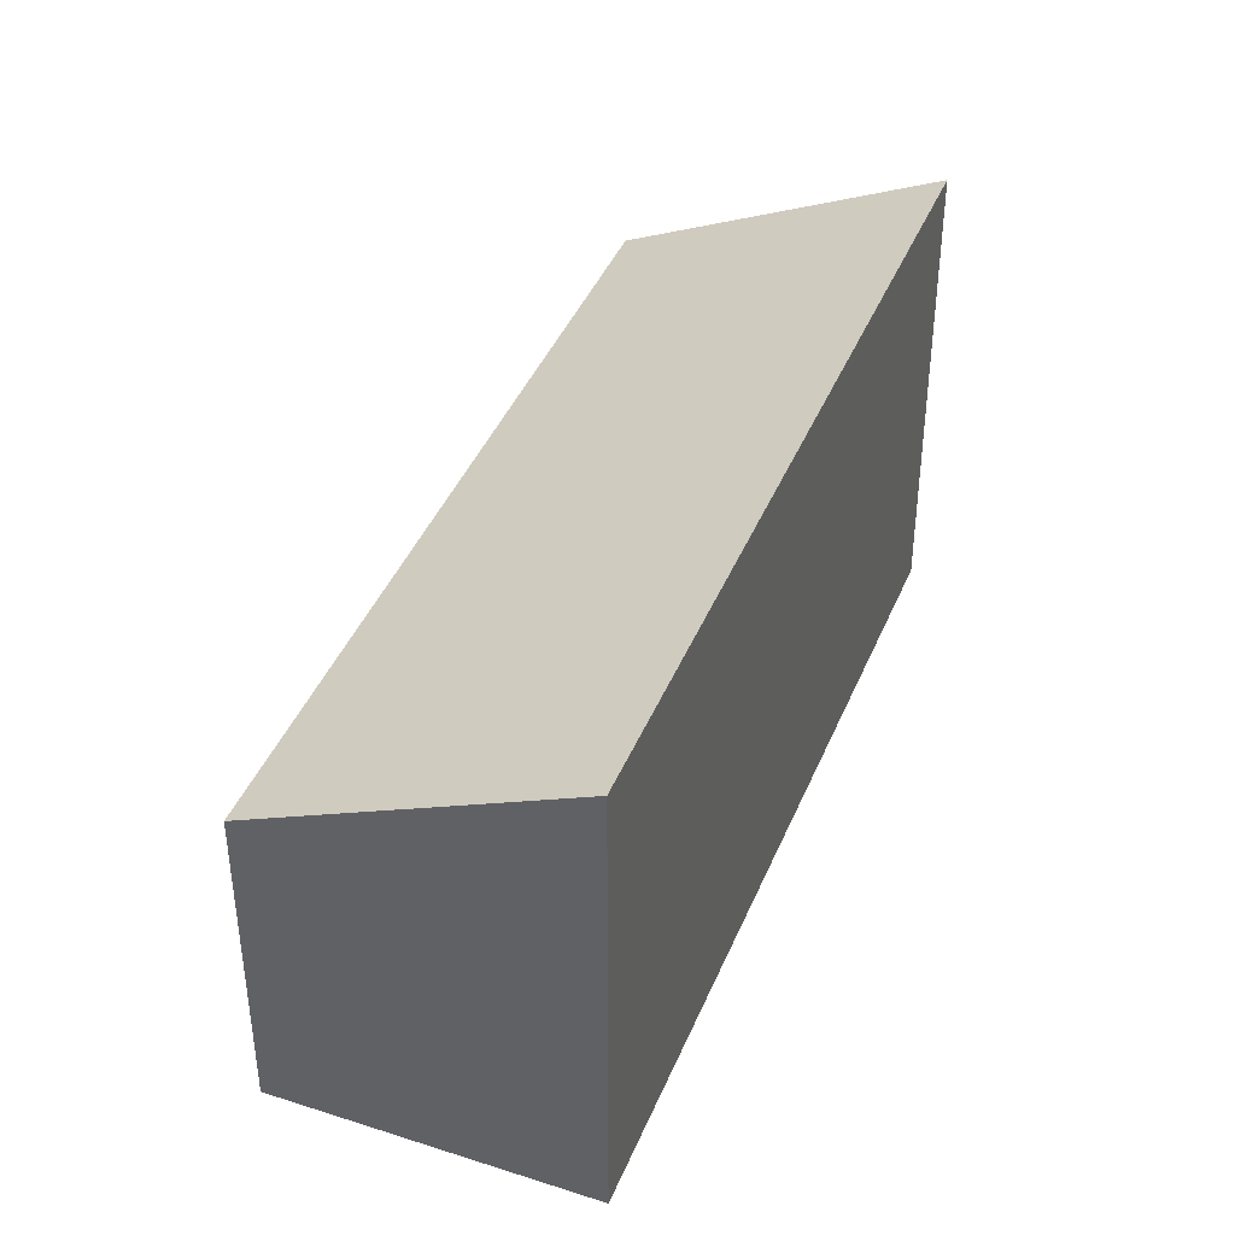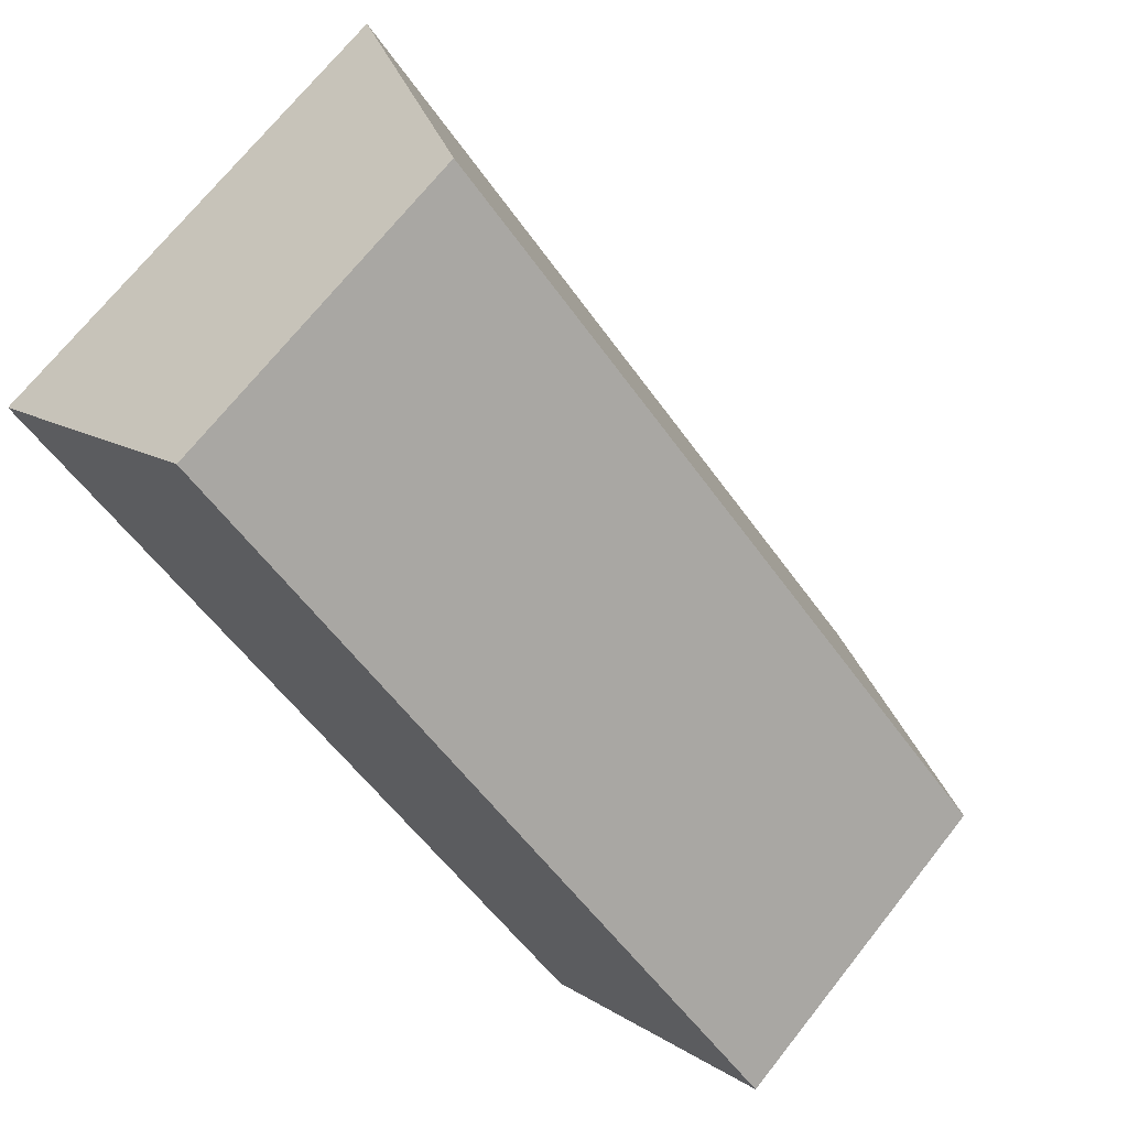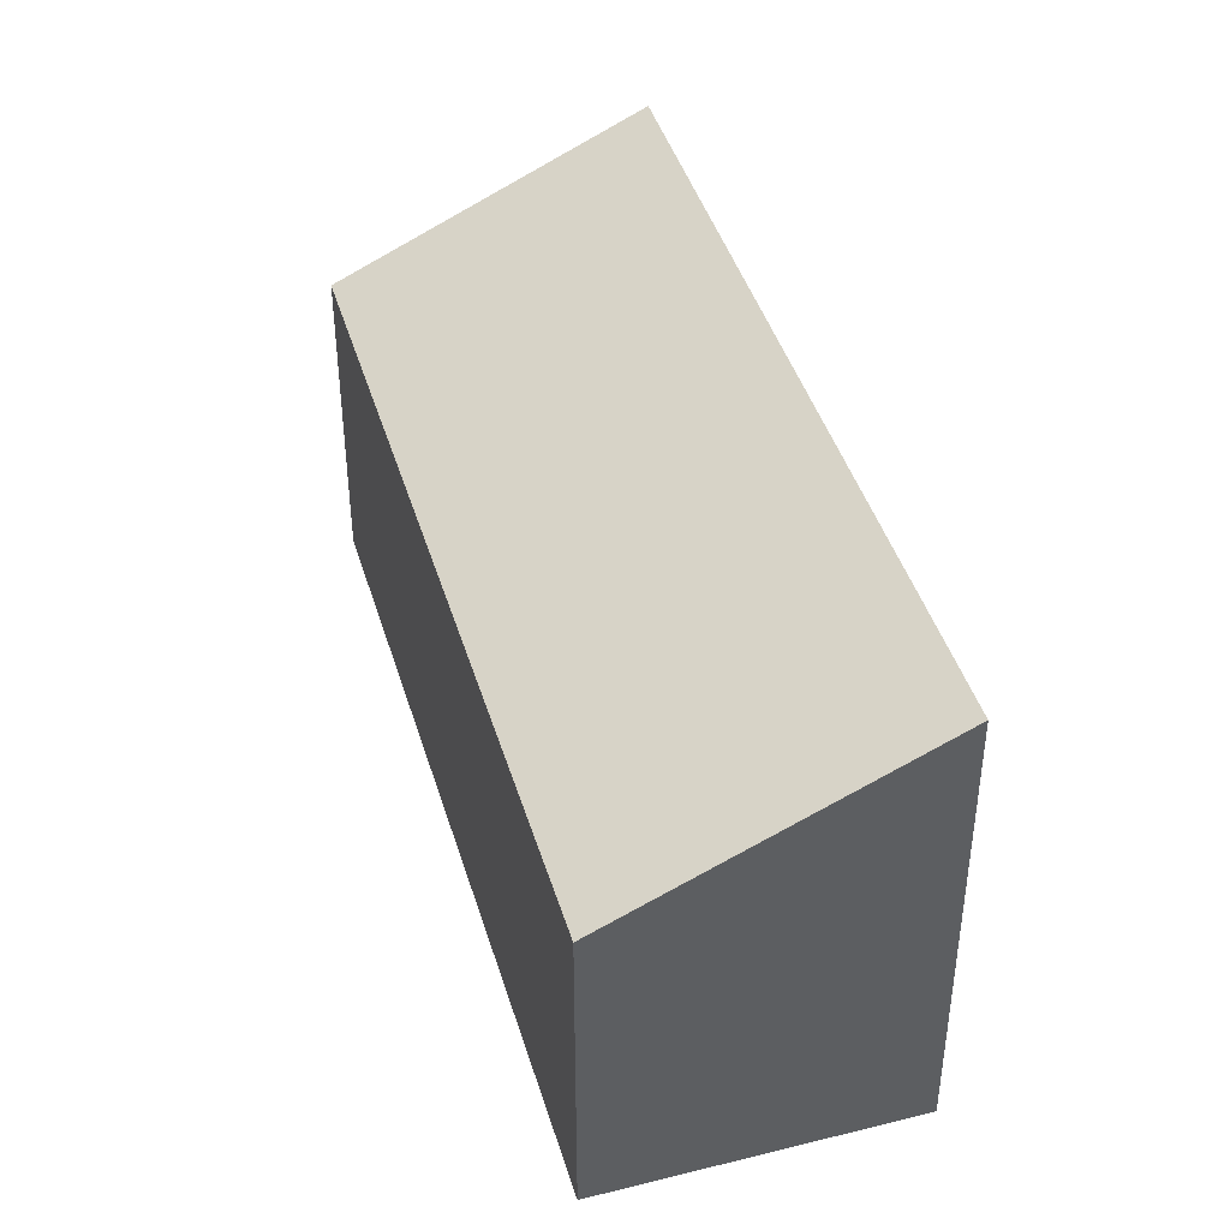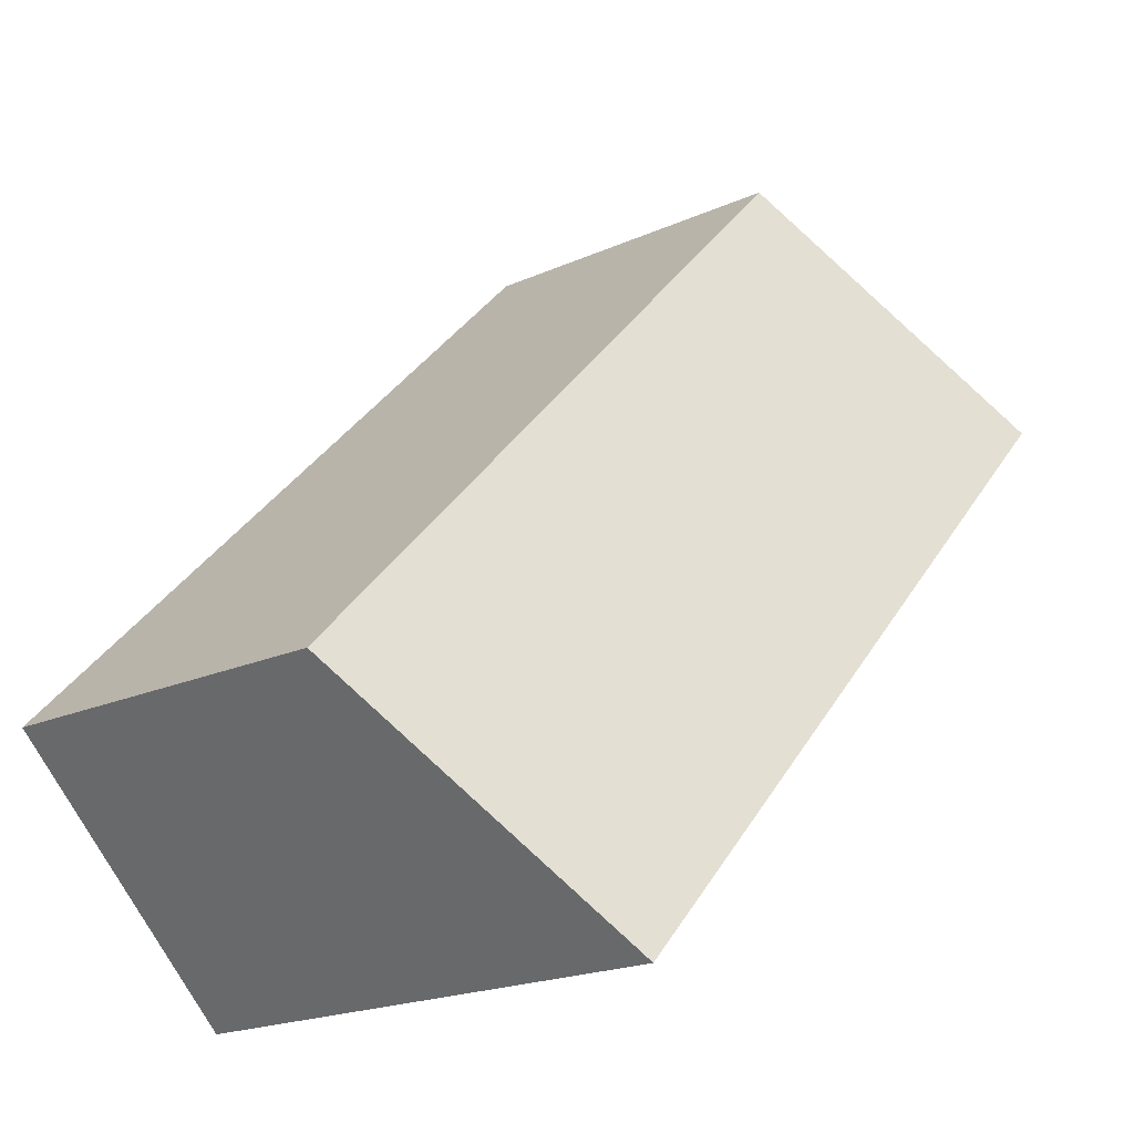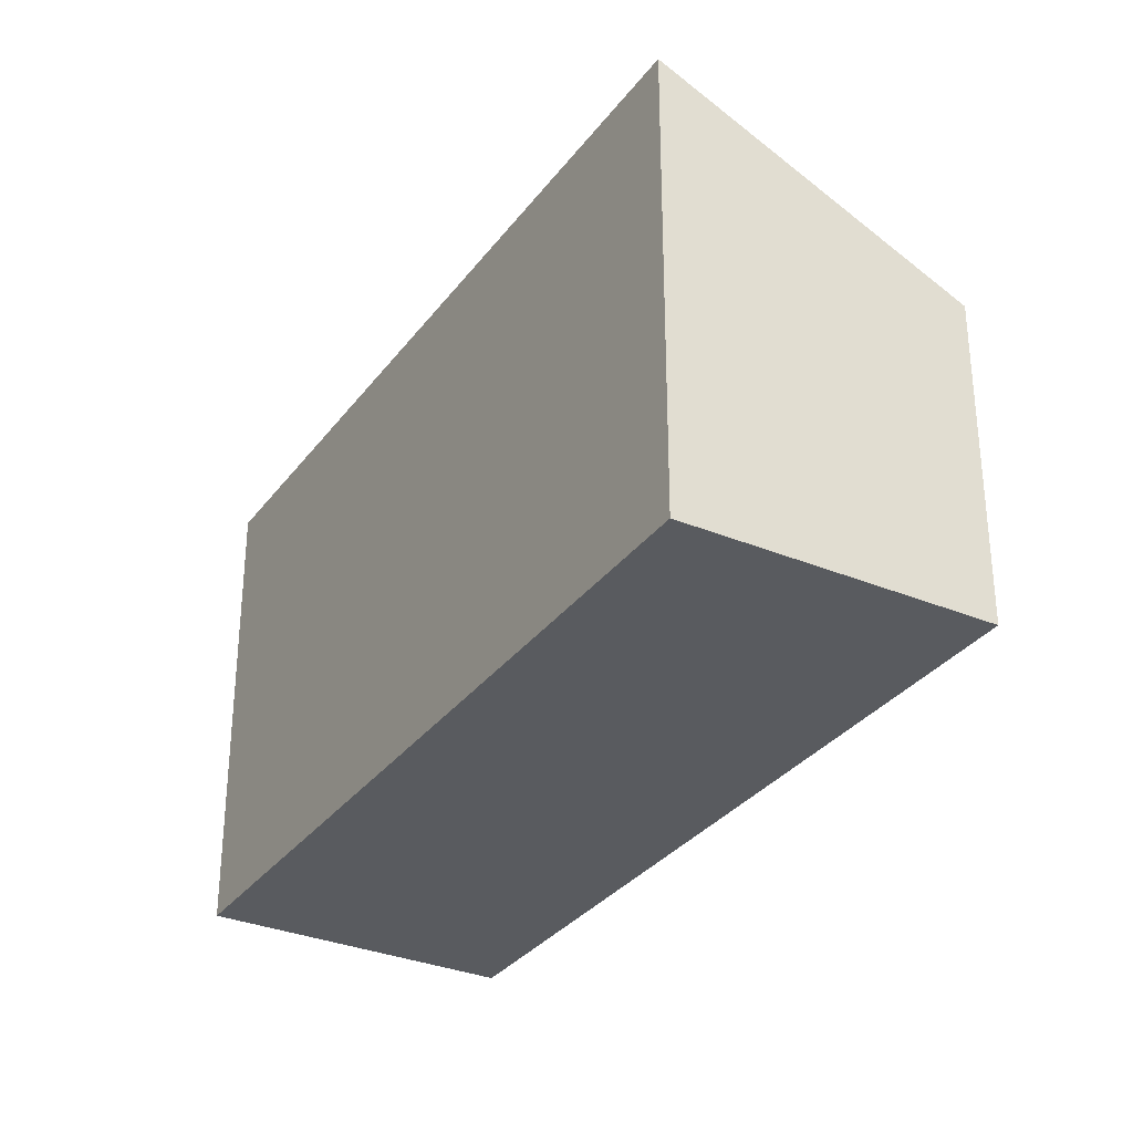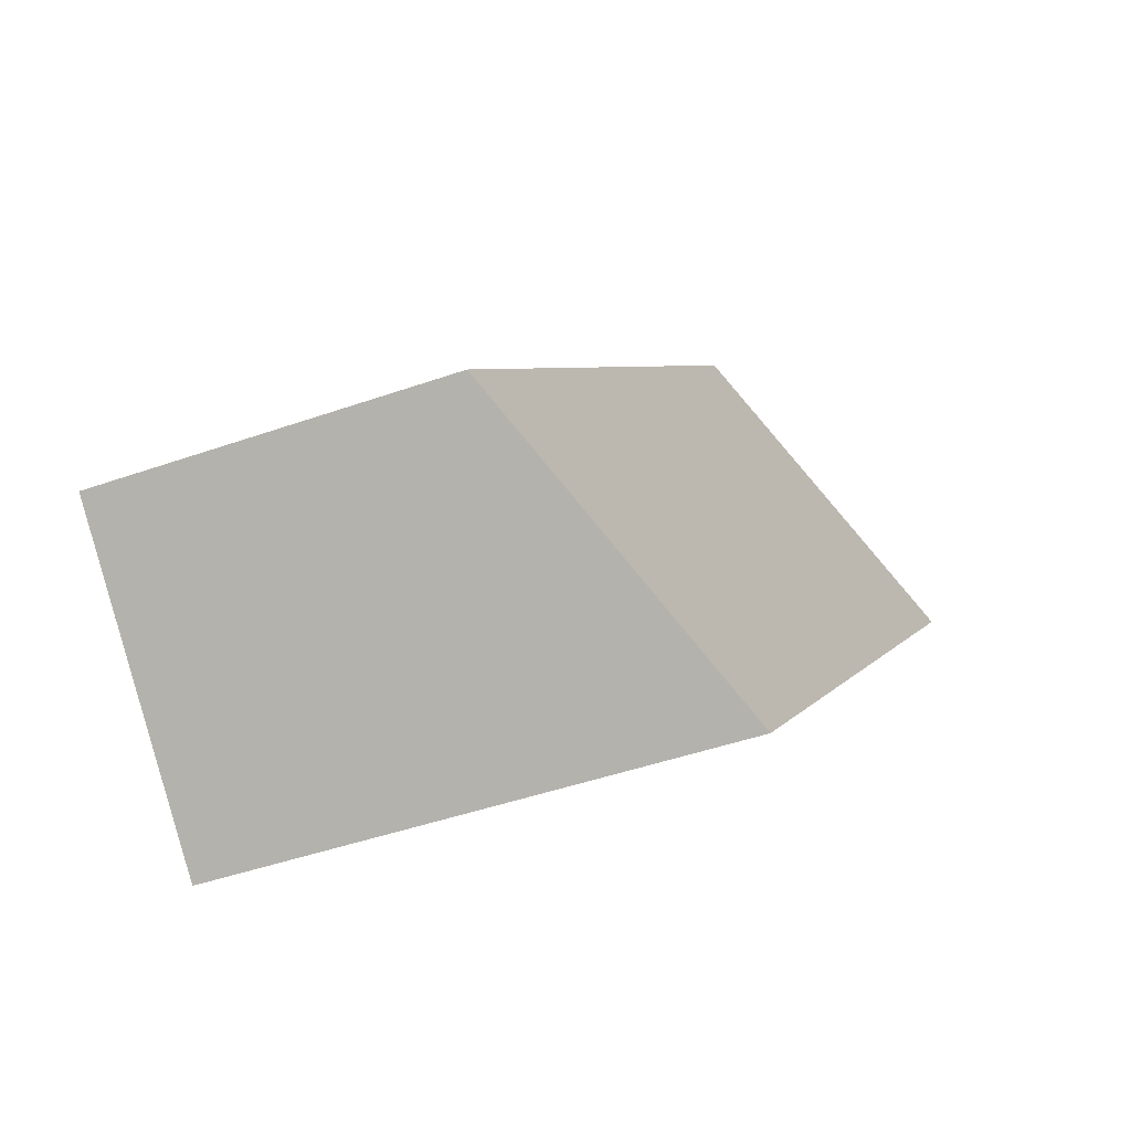
<metadata>
{"format":"obj","ext":"obj","renderer":"f3d","projection":"perspective","resolution":1024,"background":"white","views":[{"elev":41.6,"azim":157.4,"up":"+Y"},{"elev":70.0,"azim":38.3,"up":"+Z"},{"elev":43.2,"azim":119.6,"up":"+Y"},{"elev":-19.7,"azim":130.0,"up":"+Z"},{"elev":-32.0,"azim":-74.4,"up":"+Y"},{"elev":-43.9,"azim":112.6,"up":"+Z"}]}
</metadata>
<code>
v  0 3.801 2.327e-16
v  6.593 2.64 -3.167
v  4.757 3.801 -4.936
v  1.831 2.64 1.774
v  4.757 3.022e-16 -4.936
v  6.593 1.939e-16 -3.167
v  0 0 0
v  1.831 -1.086e-16 1.774
g defaultobject
f 1 2 3
f 2 1 4
f 2 5 3
f 5 2 6
f 5 1 3
f 1 5 7
f 7 4 1
f 4 7 8
f 8 2 4
f 2 8 6
f 8 5 6
f 5 8 7

</code>
